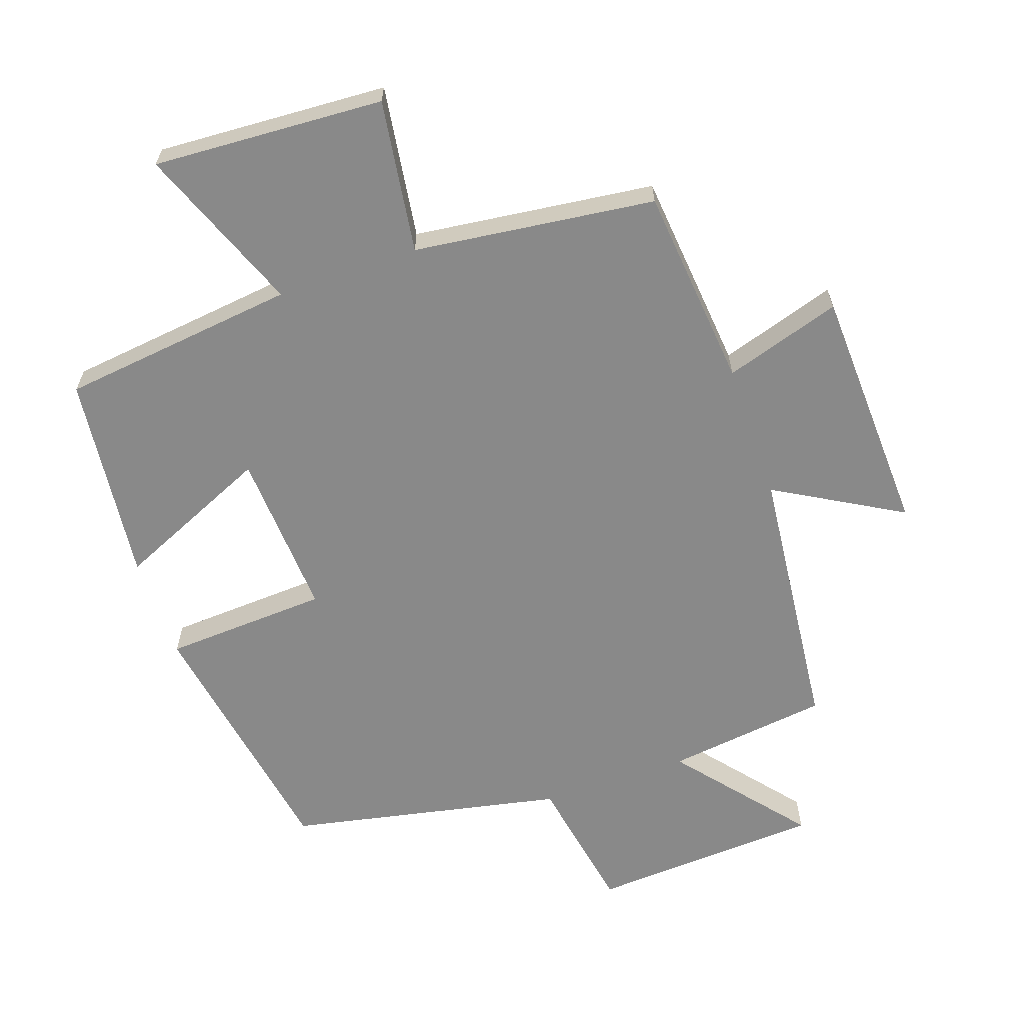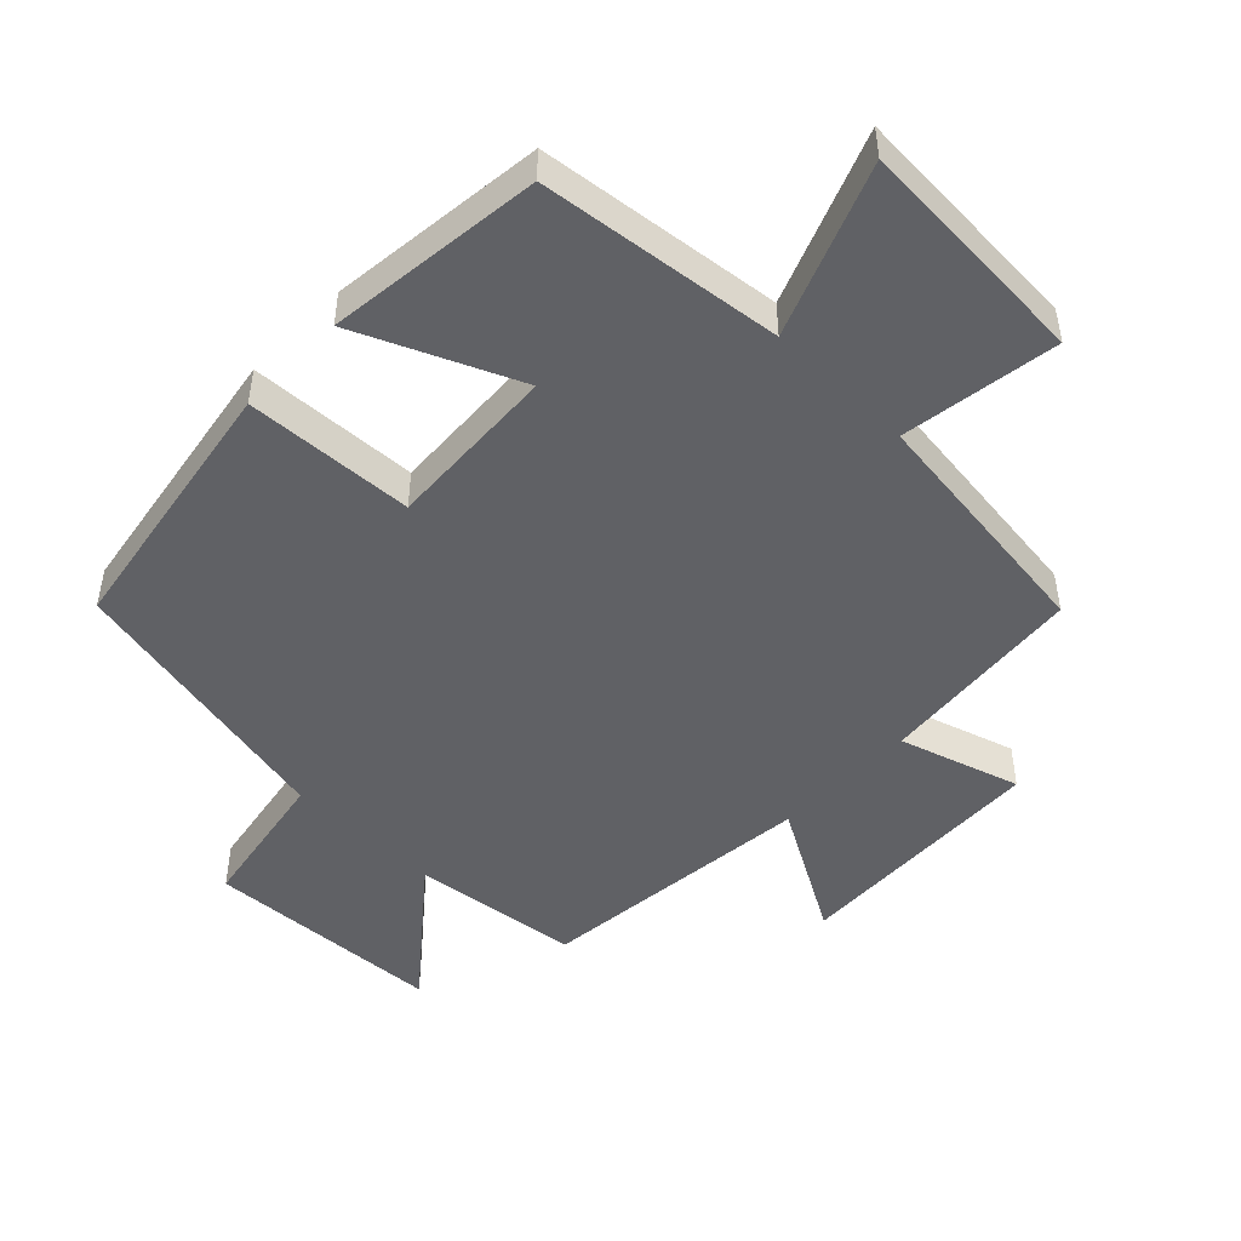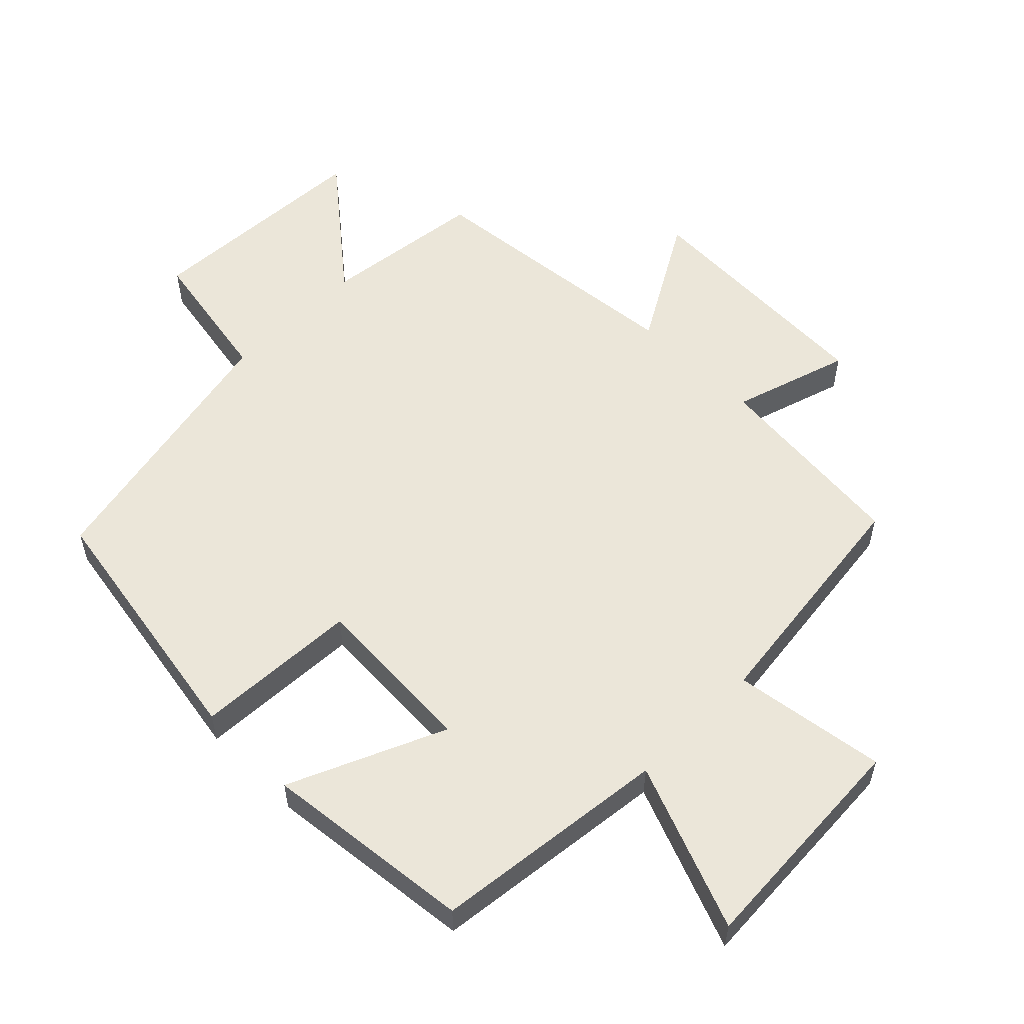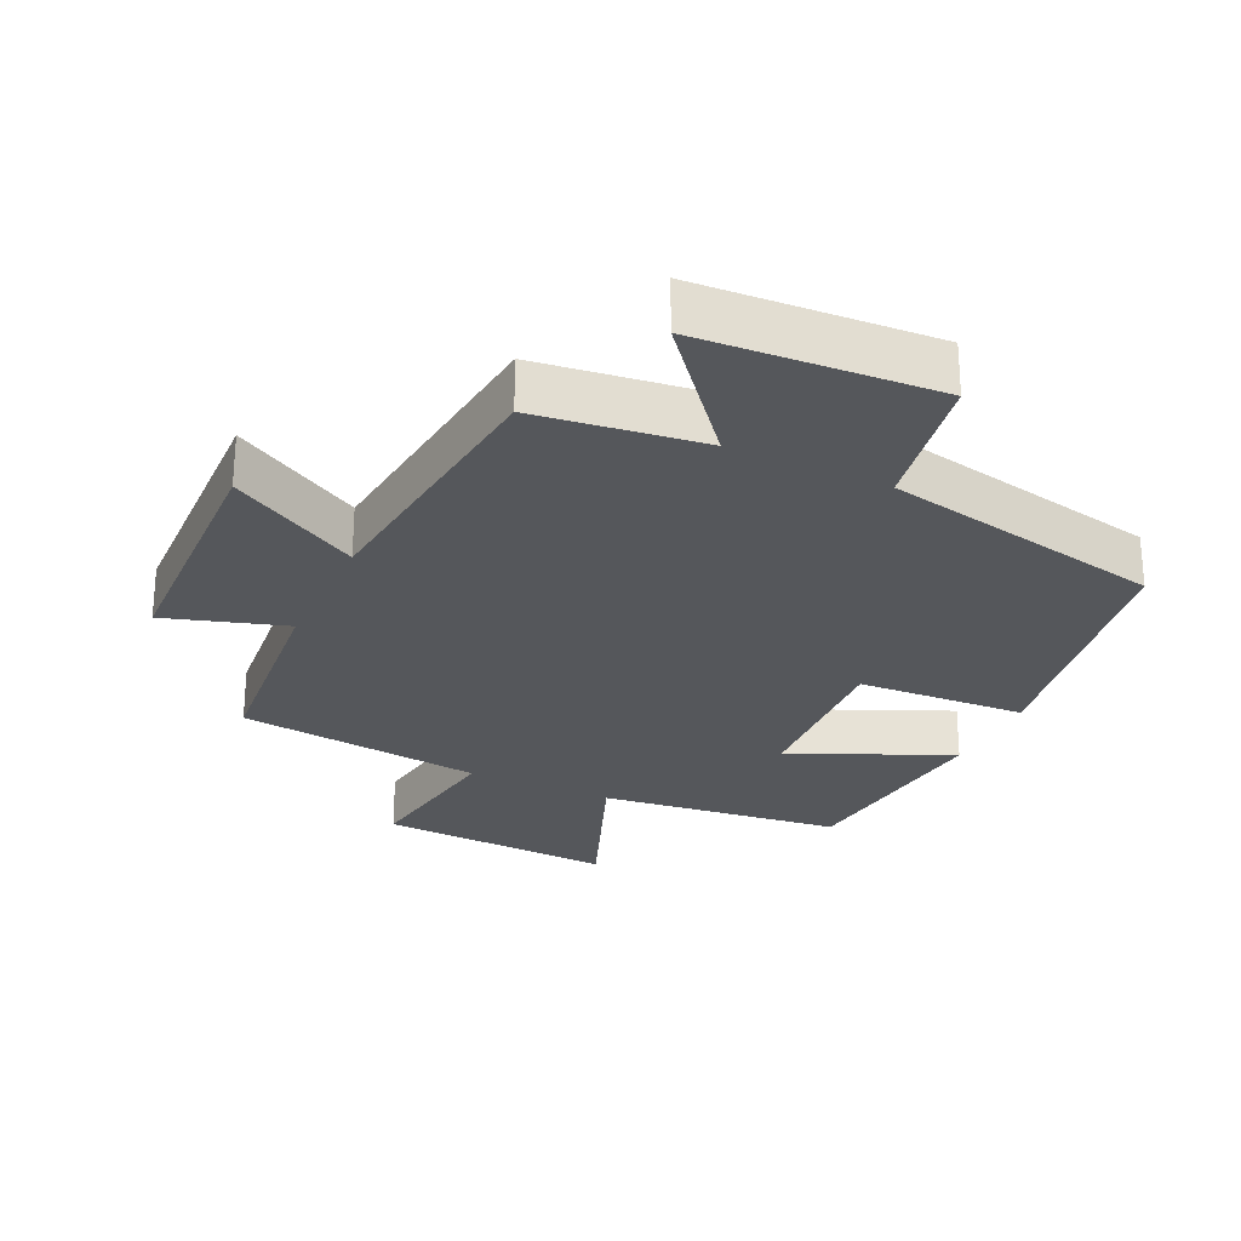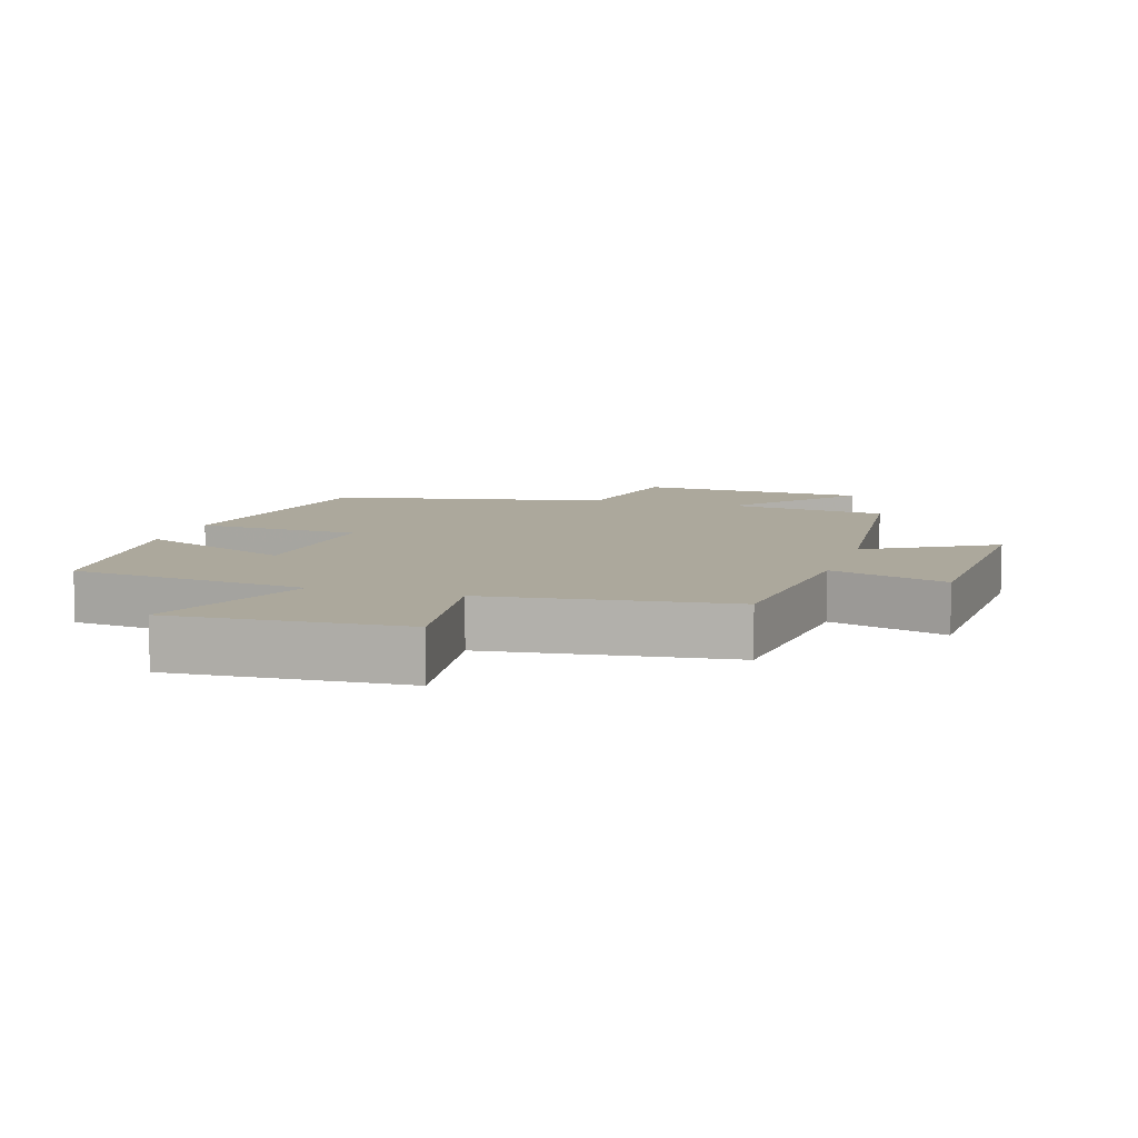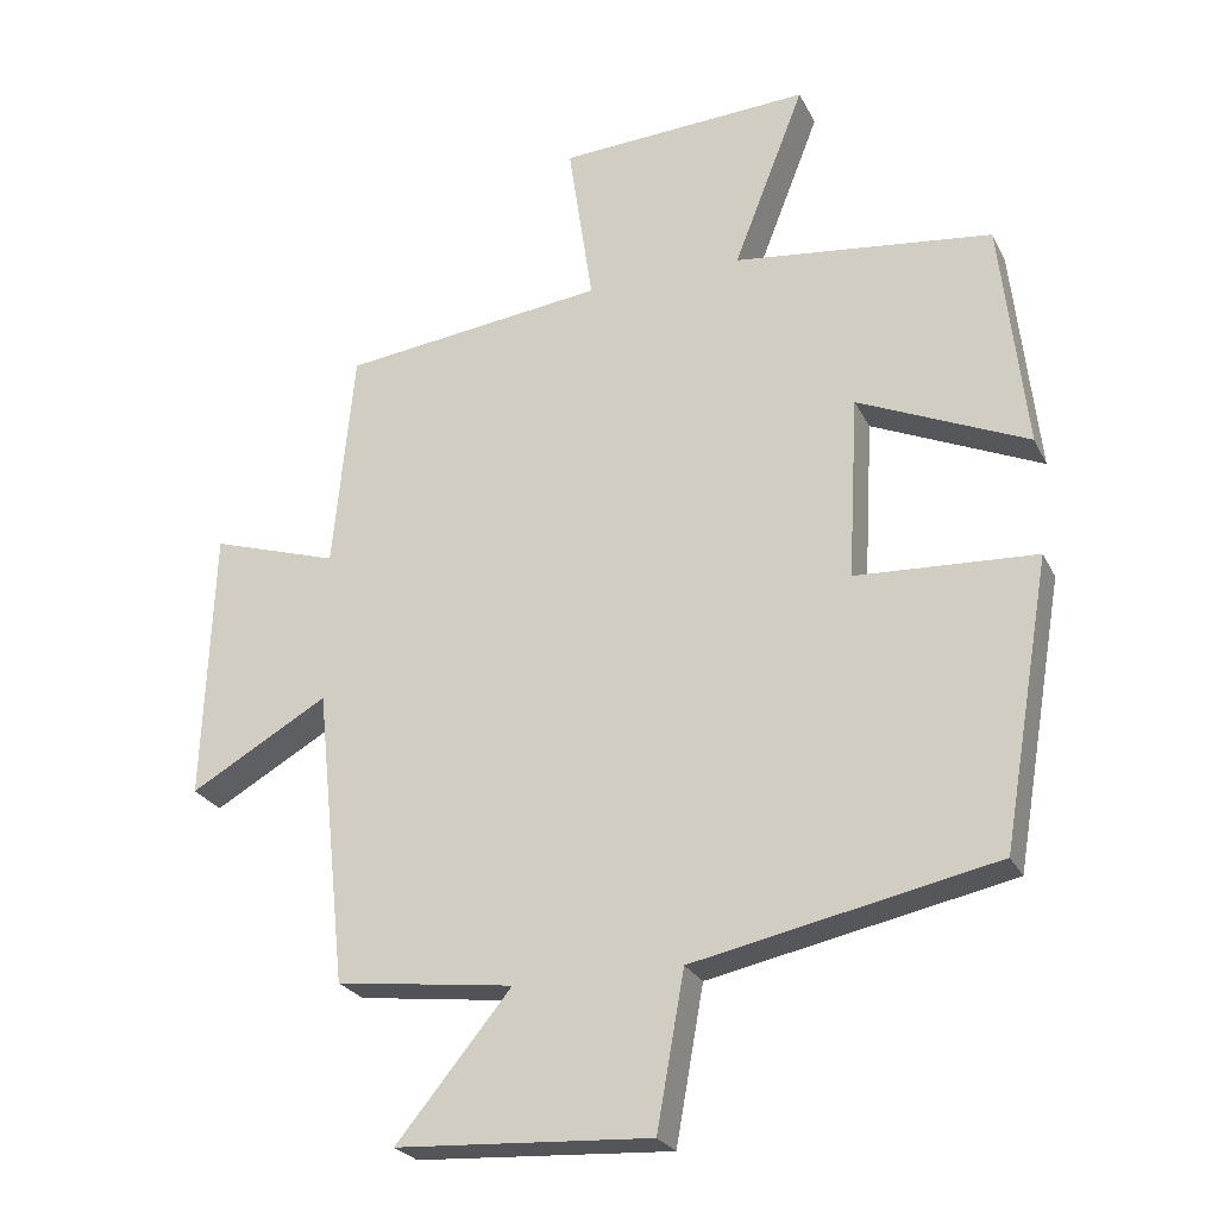
<metadata>
{"format":"obj","ext":"obj","renderer":"f3d","projection":"perspective","resolution":1024,"background":"white","views":[{"elev":-63.1,"azim":19.2,"up":"+Y"},{"elev":-48.3,"azim":-44.2,"up":"+Y"},{"elev":55.9,"azim":-45.1,"up":"+Y"},{"elev":-26.5,"azim":154.8,"up":"+Y"},{"elev":8.5,"azim":17.4,"up":"+Y"},{"elev":-25.1,"azim":-158.7,"up":"+Z"}]}
</metadata>
<code>
v -0.465 0.07 0.458
v -0.108 0.07 0.5
v -0.206 0.07 0.751
v 0.142 0.07 0.731
v 0.108 0.07 0.5
v 0.471 0.07 0.455
v 0.5 0.07 0.151
v 0.676 0.07 0.206
v 0.69 0.07 -0.17
v 0.5 0.07 -0.061
v 0.457 0.07 -0.469
v 0.212 0.07 -0.5
v 0.37 0.07 -0.692
v 0.02 0.07 -0.712
v -0.018 0.07 -0.5
v -0.433 0.07 -0.414
v -0.5 0.07 -0.021
v -0.252 0.07 -0.008
v -0.266 0.07 0.244
v -0.5 0.07 0.141
v -0.465 0 0.458
v -0.108 0 0.5
v -0.206 0 0.751
v 0.142 0 0.731
v 0.108 0 0.5
v 0.471 0 0.455
v 0.5 0 0.151
v 0.676 0 0.206
v 0.69 0 -0.17
v 0.5 0 -0.061
v 0.457 0 -0.469
v 0.212 0 -0.5
v 0.37 0 -0.692
v 0.02 0 -0.712
v -0.018 0 -0.5
v -0.433 0 -0.414
v -0.5 0 -0.021
v -0.252 0 -0.008
v -0.266 0 0.244
v -0.5 0 0.141
f 19 20 1 2
f 18 19 2
f 15 16 17 18
f 15 18 2
f 12 13 14 15
f 12 15 2
f 11 12 2
f 10 11 2
f 7 8 9 10
f 7 10 2
f 6 7 2
f 5 6 2
f 2 3 4 5
f 22 21 40 39
f 22 39 38
f 38 37 36 35
f 22 38 35
f 35 34 33 32
f 22 35 32
f 22 32 31
f 22 31 30
f 30 29 28 27
f 22 30 27
f 22 27 26
f 22 26 25
f 25 24 23 22
f 1 21 22 2
f 2 22 23 3
f 3 23 24 4
f 4 24 25 5
f 5 25 26 6
f 6 26 27 7
f 7 27 28 8
f 8 28 29 9
f 9 29 30 10
f 10 30 31 11
f 11 31 32 12
f 12 32 33 13
f 13 33 34 14
f 14 34 35 15
f 15 35 36 16
f 16 36 37 17
f 17 37 38 18
f 18 38 39 19
f 19 39 40 20
f 20 40 21 1

</code>
